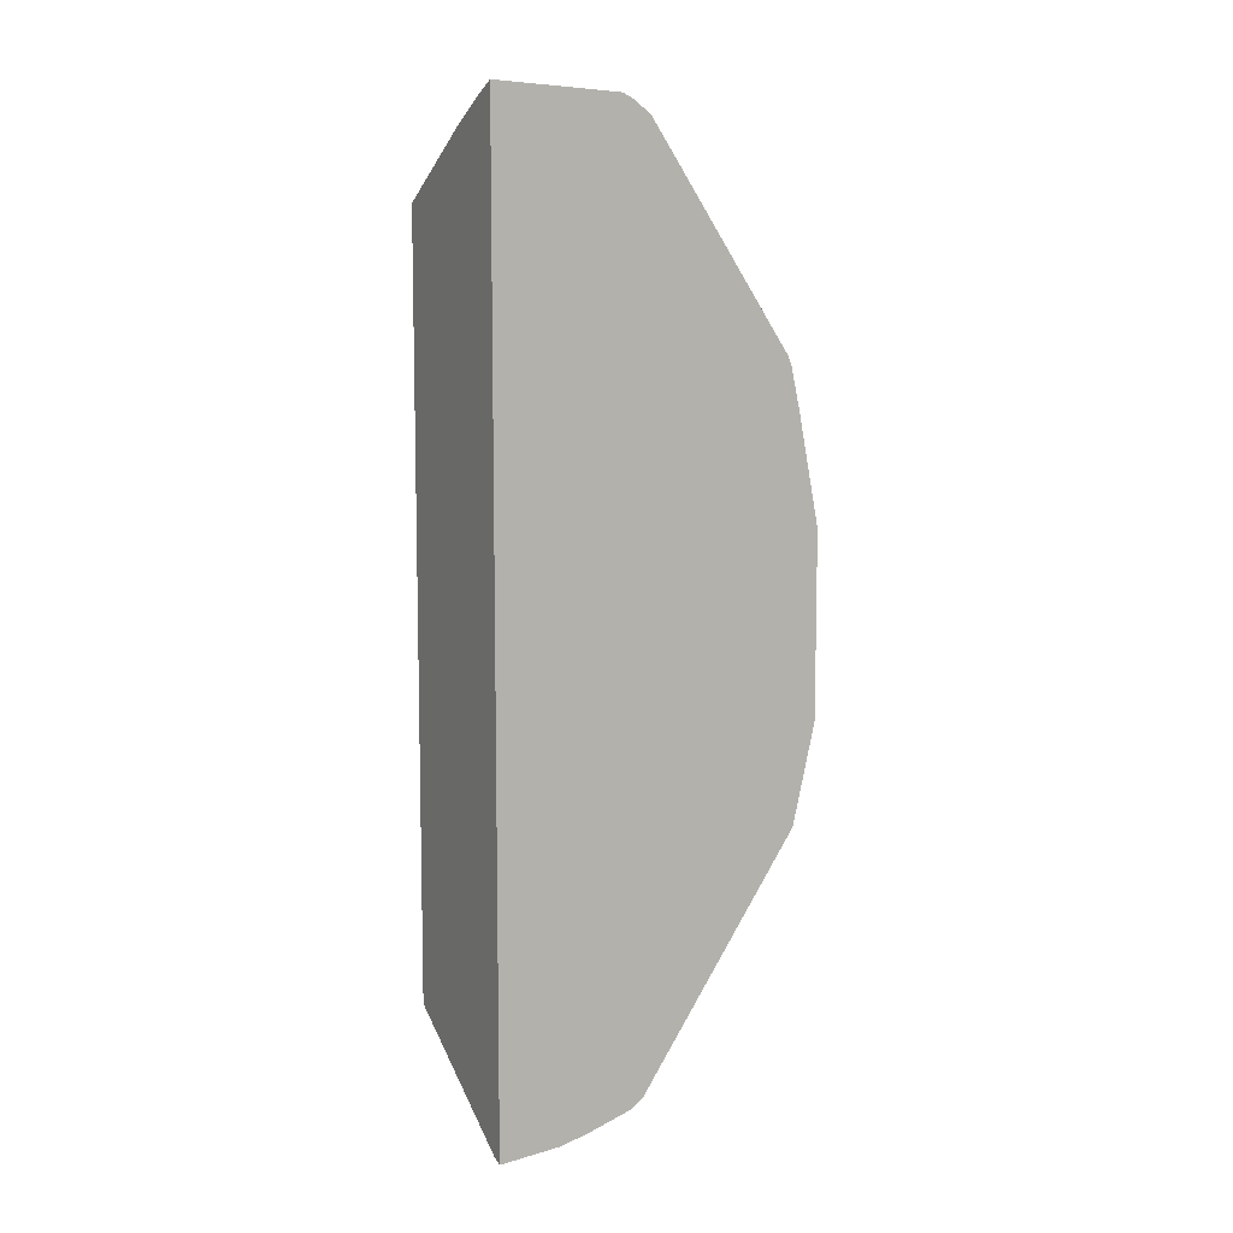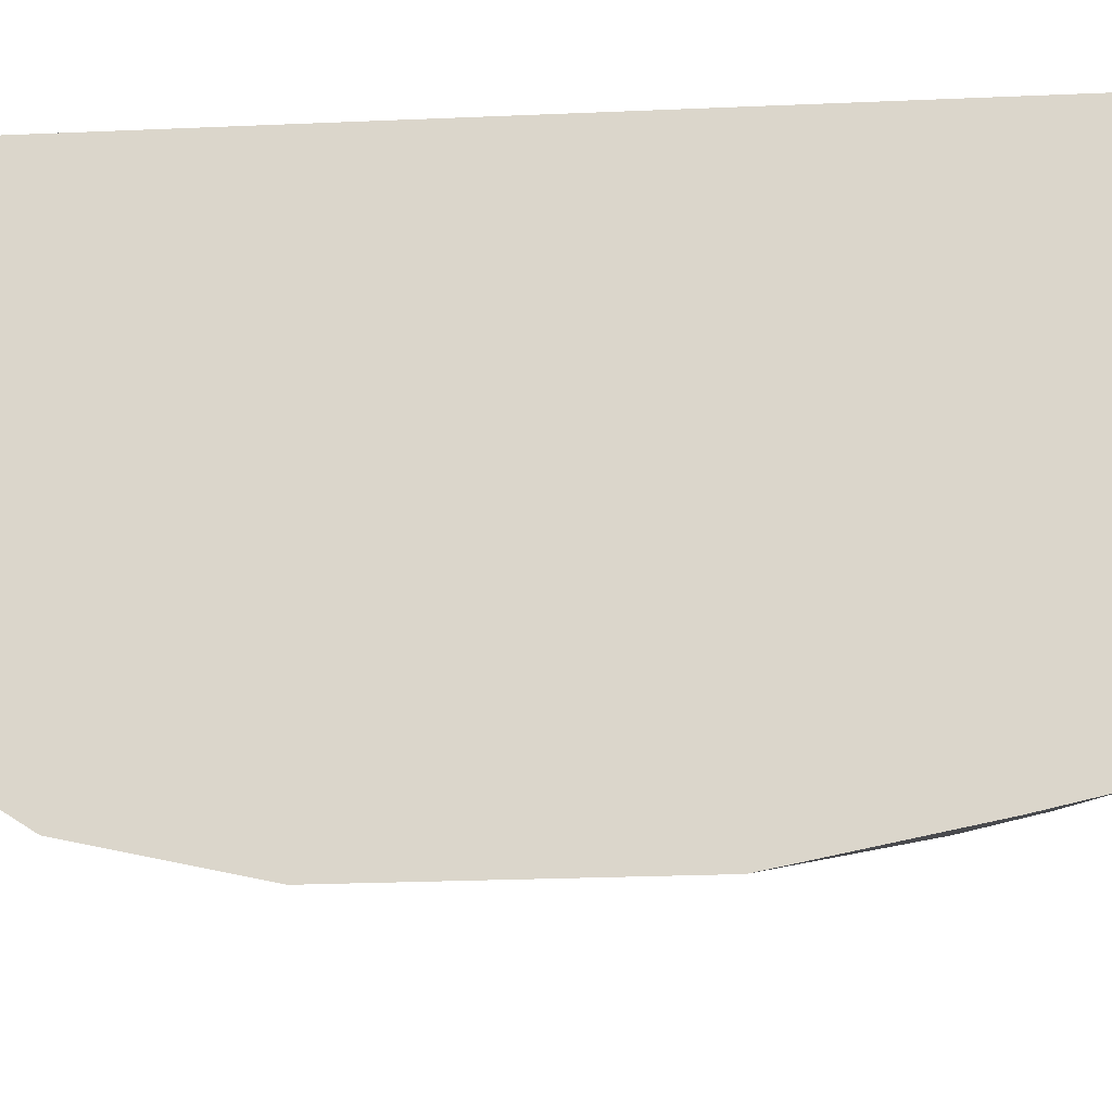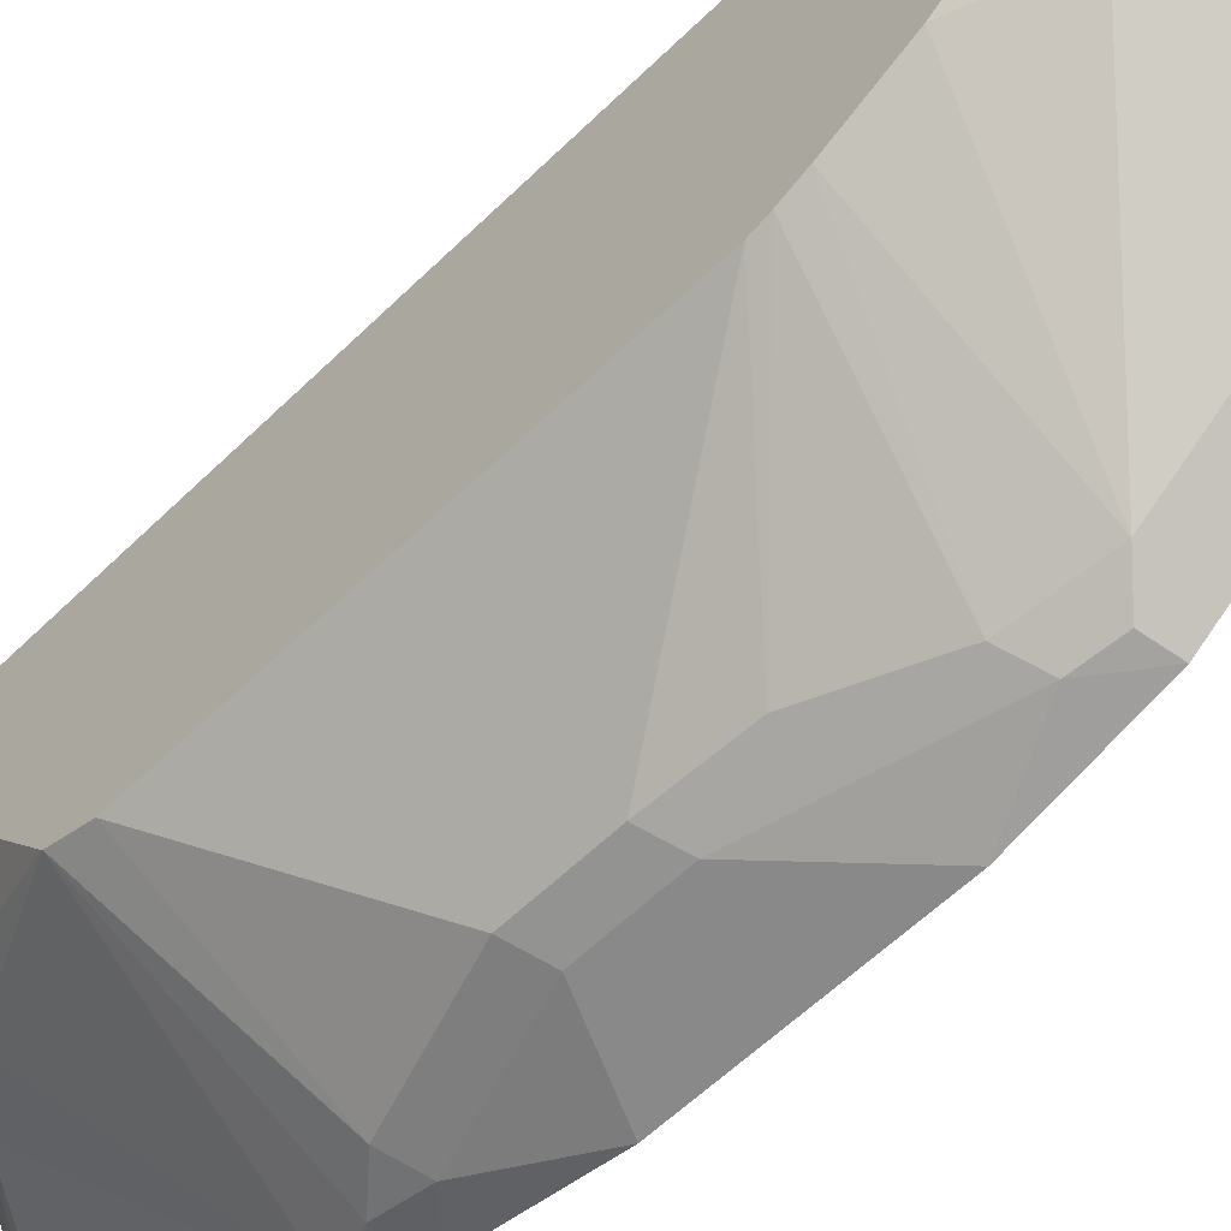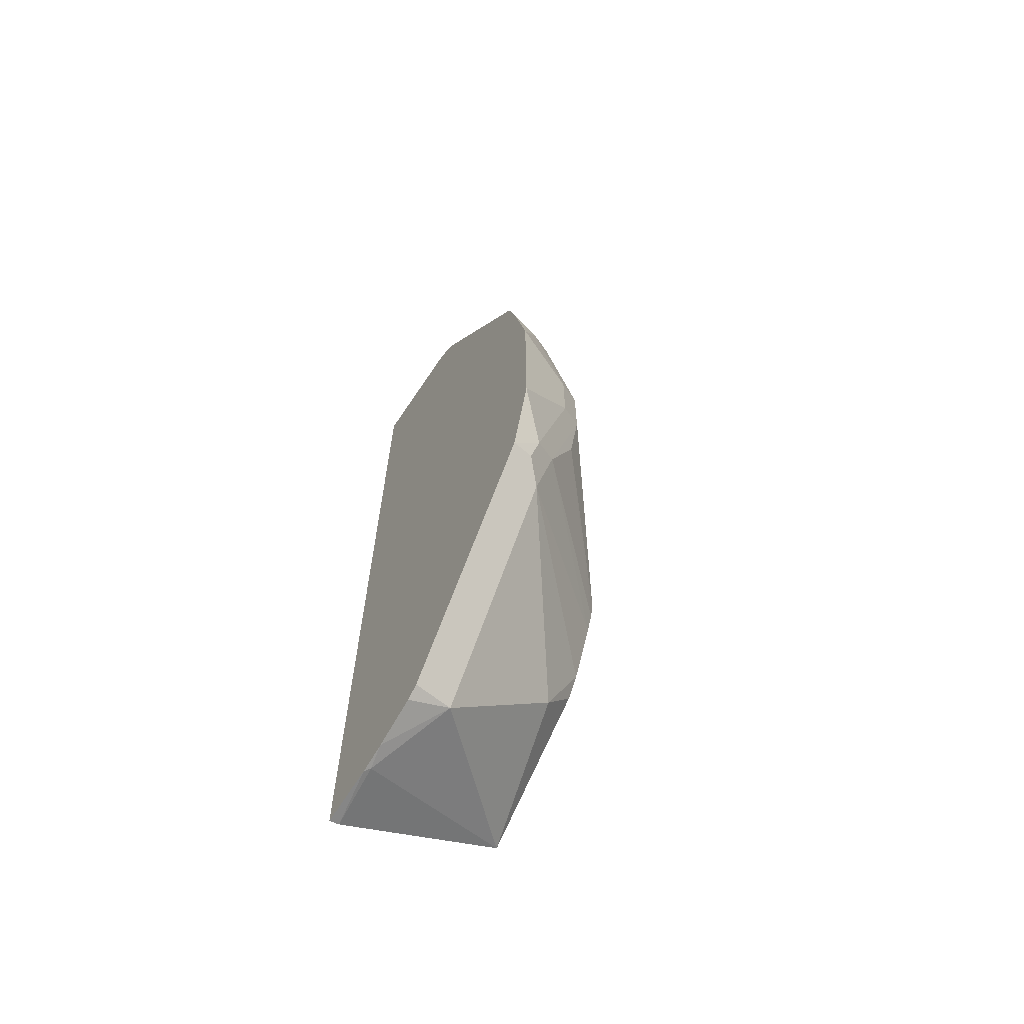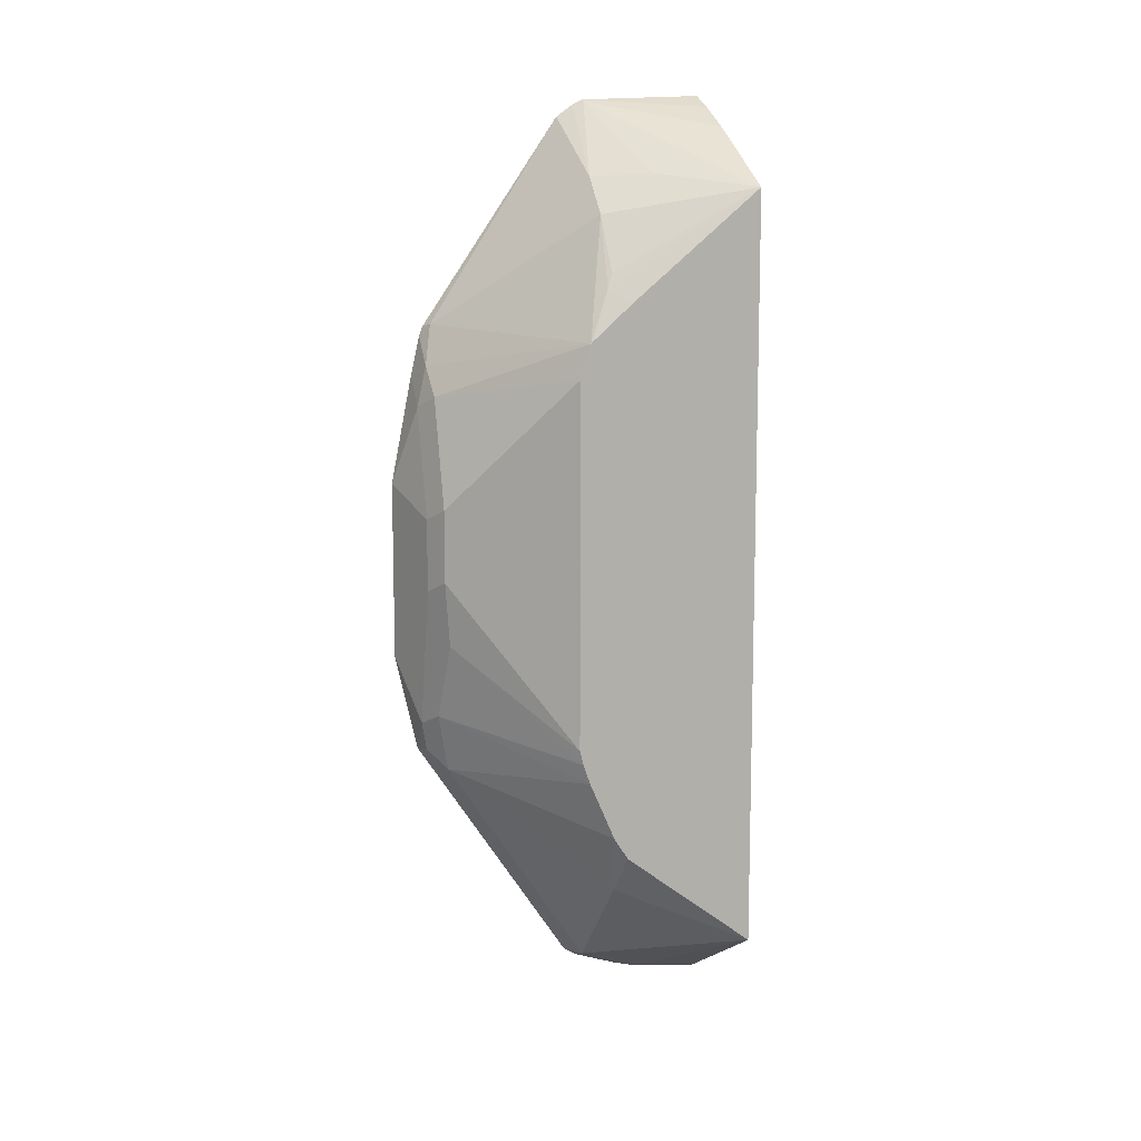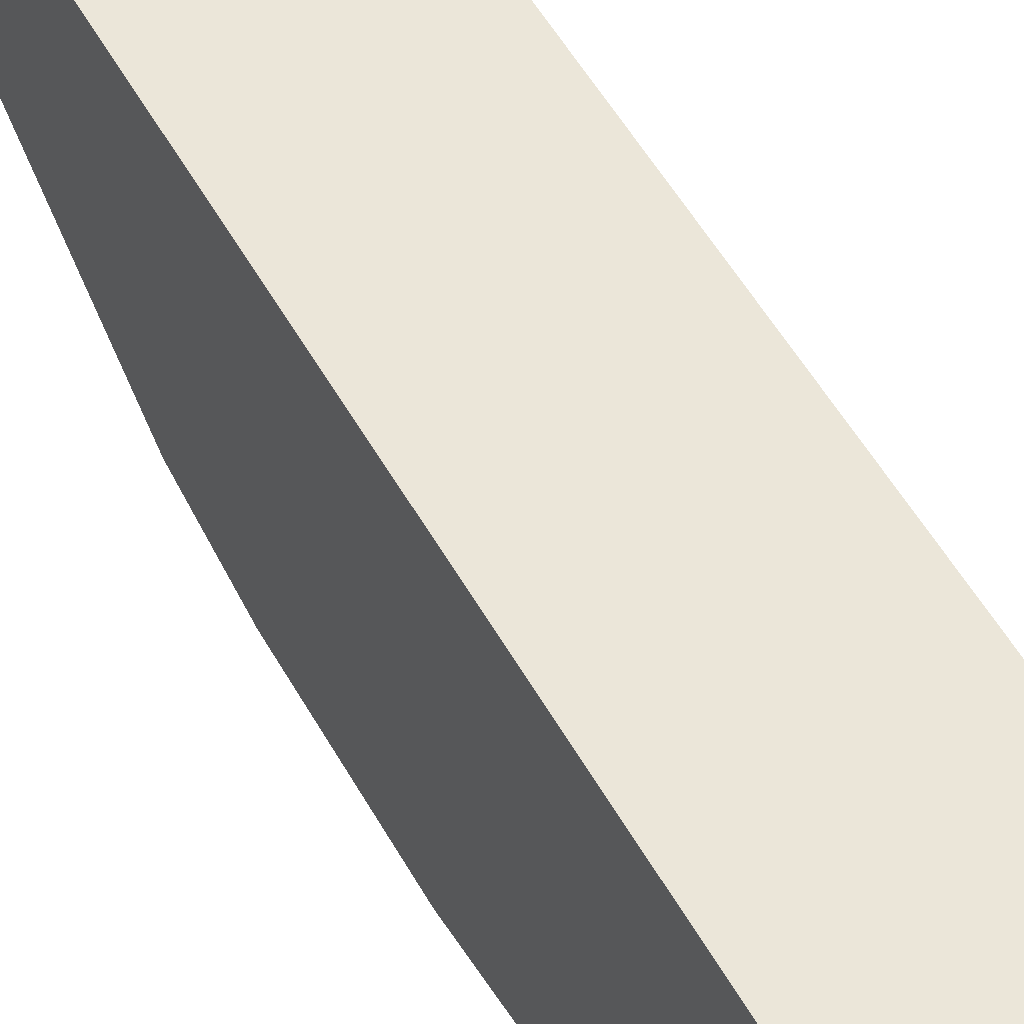
<metadata>
{"format":"obj","ext":"obj","renderer":"f3d","projection":"perspective","resolution":1024,"background":"white","views":[{"elev":8.7,"azim":62.9,"up":"+Y"},{"elev":-18.4,"azim":95.4,"up":"+Z"},{"elev":-53.4,"azim":-43.1,"up":"+Z"},{"elev":-65.2,"azim":146.7,"up":"+Y"},{"elev":10.5,"azim":-106.9,"up":"+Y"},{"elev":55.6,"azim":150.6,"up":"+Z"}]}
</metadata>
<code>
v -0.4813 0.2671 -0.1026
v -0.4813 0.2664 -0.1026
v -0.4813 0.2644 -0.1653
v -0.4959 0.2609 -0.1026
v -0.4813 -0.2121 -0.1026
v -0.4813 0.2618 -0.1705
v -0.4836 0.2632 -0.1653
v -0.517 0.2504 -0.1026
v -0.4864 -0.2109 -0.1026
v -0.4813 -0.2093 -0.1324
v -0.4813 0.2556 -0.1791
v -0.5234 0.2249 -0.1745
v -0.5387 0.2265 -0.1469
v -0.5718 0.2194 -0.1026
v -0.4836 -0.2081 -0.1347
v -0.5718 -0.1639 -0.1026
v -0.4813 -0.2058 -0.1462
v -0.4813 0.1501 -0.2506
v -0.4867 0.1515 -0.2479
v -0.5418 0.2066 -0.1745
v -0.5601 0.179 -0.1745
v -0.5632 0.1714 -0.1775
v -0.5718 0.1646 -0.1677
v -0.502 -0.1898 -0.1714
v -0.5718 -0.1135 -0.1686
v -0.5571 -0.1346 -0.1714
v -0.5387 -0.153 -0.1714
v -0.4813 -0.2001 -0.1634
v -0.4813 0.1454 -0.2525
v -0.4959 0.1308 -0.2525
v -0.5718 0.1458 -0.1887
v -0.5718 0.147 -0.1875
v -0.4813 -0.1939 -0.1755
v -0.4813 -0.1982 -0.1691
v -0.502 -0.07956 -0.2449
v -0.4813 -0.07726 -0.2533
v -0.5718 -0.1023 -0.1758
v -0.4813 0.129 -0.2561
v -0.4959 0.1102 -0.2571
v -0.5081 0.1163 -0.251
v -0.5718 0.1285 -0.1941
v -0.5718 -0.07271 -0.1886
v -0.505 -0.06427 -0.2479
v -0.4928 -0.07037 -0.254
v -0.4813 -0.07266 -0.2563
v -0.4813 0.1247 -0.2571
v -0.4813 0.06963 -0.2679
v -0.5142 0.05509 -0.2571
v -0.5265 0.06119 -0.251
v -0.5718 -0.05507 -0.1941
v -0.5718 -0.06244 -0.1922
v -0.5081 -0.04897 -0.251
v -0.4959 -0.05507 -0.2571
v -0.4813 -0.02214 -0.2679
v -0.5142 0.0184 -0.2571
v -0.5265 0.0245 -0.251
v -0.5234 -0.00914 -0.2479
f 24 35 36
f 24 36 33
f 25 37 26
f 26 37 35
f 31 40 41
f 29 38 39
f 30 40 31
f 24 27 35
f 30 39 40
f 26 35 27
f 29 39 30
f 19 31 20
f 24 33 34
f 22 32 23
f 22 31 32
f 20 22 21
f 20 31 22
f 19 30 31
f 19 29 30
f 18 29 19
f 17 24 28
f 16 27 24
f 35 37 42
f 16 26 27
f 24 34 28
f 35 42 43
f 43 53 44
f 35 44 36
f 16 25 26
f 52 56 55
f 52 57 56
f 51 57 52
f 50 57 51
f 50 56 57
f 48 56 49
f 48 55 56
f 47 55 48
f 47 54 55
f 45 53 54
f 35 43 44
f 44 53 45
f 42 52 43
f 42 51 52
f 41 56 50
f 41 49 56
f 40 49 41
f 39 46 47
f 39 49 40
f 39 48 49
f 39 47 48
f 38 46 39
f 36 44 45
f 43 52 53
f 15 24 17
f 2 29 18
f 14 25 16
f 2 6 3
f 2 11 6
f 2 18 11
f 2 38 29
f 2 46 38
f 2 47 46
f 2 54 47
f 2 45 54
f 2 36 45
f 2 33 36
f 2 34 33
f 3 6 7
f 2 28 34
f 2 10 17
f 2 5 10
f 1 5 2
f 1 9 5
f 1 16 9
f 1 14 16
f 1 8 14
f 1 4 8
f 1 3 4
f 1 2 3
f 52 55 53
f 2 17 28
f 15 16 24
f 3 7 8
f 5 9 10
f 14 37 25
f 14 42 37
f 14 51 42
f 14 50 51
f 14 41 50
f 14 31 41
f 14 32 31
f 14 23 32
f 14 22 23
f 14 21 22
f 14 20 21
f 3 8 4
f 13 20 14
f 12 20 13
f 11 19 12
f 11 18 19
f 10 15 17
f 9 16 15
f 9 15 10
f 7 14 8
f 7 13 14
f 7 12 13
f 6 12 7
f 6 11 12
f 12 19 20
f 53 55 54

</code>
